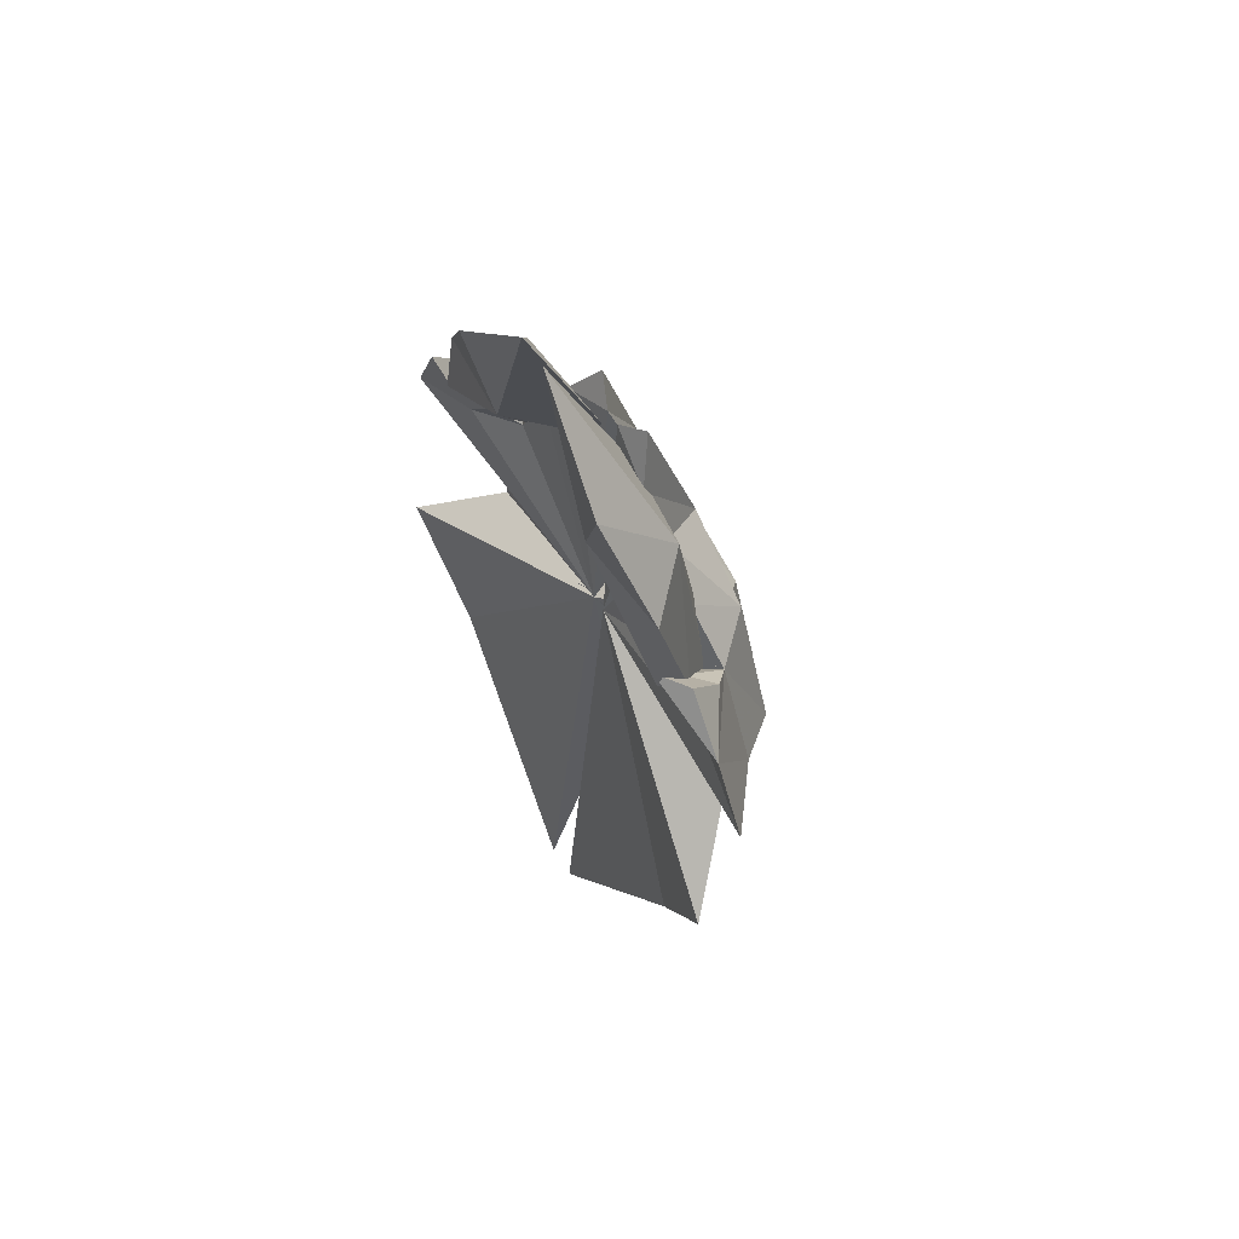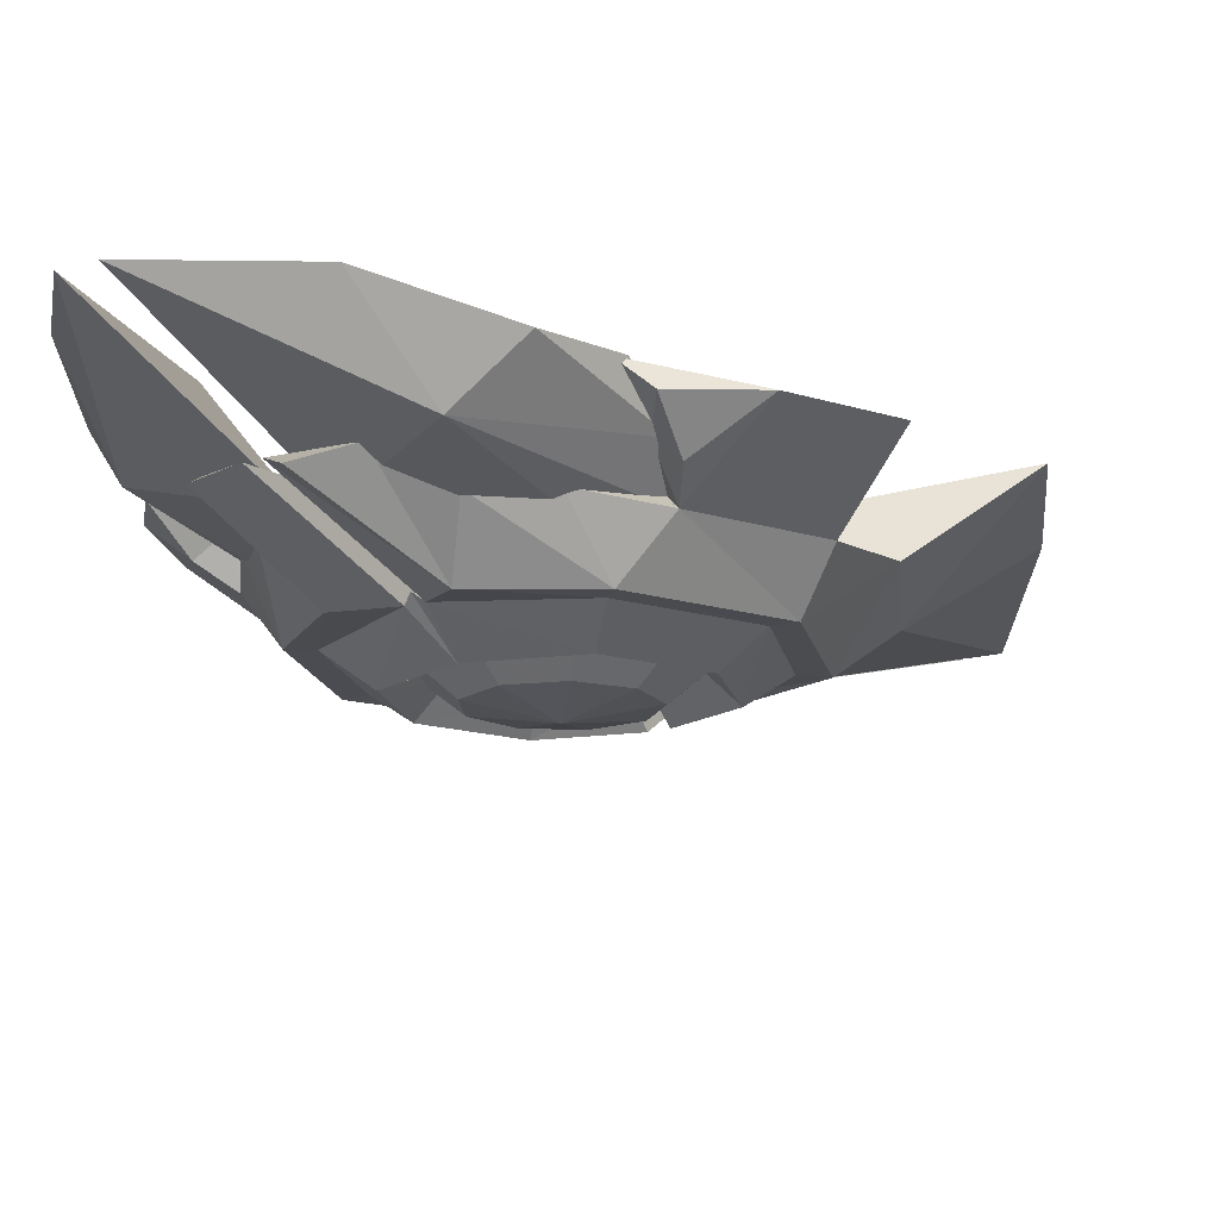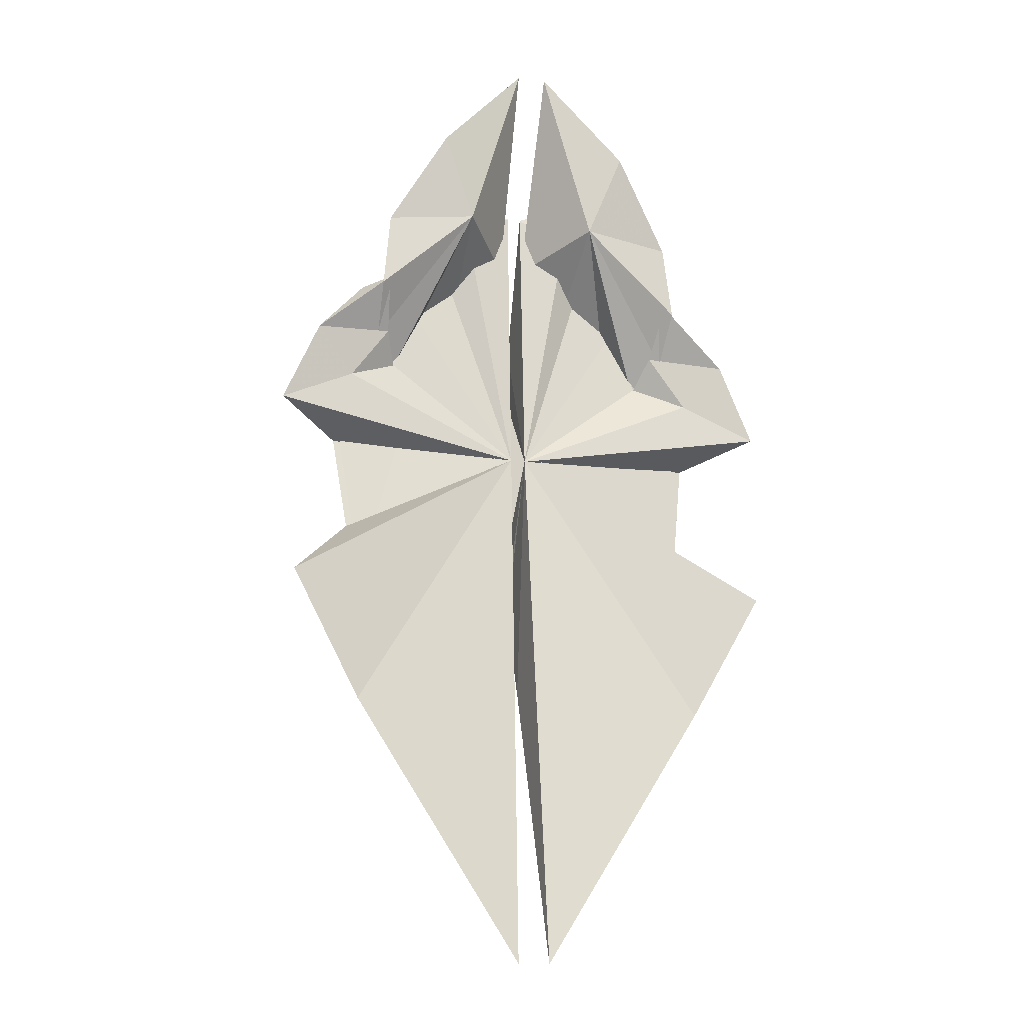
<metadata>
{"format":"obj","ext":"obj","renderer":"f3d","projection":"perspective","resolution":1024,"background":"white","views":[{"elev":62.2,"azim":-121.9,"up":"+Z"},{"elev":-15.2,"azim":34.2,"up":"+Y"},{"elev":-15.5,"azim":162.6,"up":"+Z"}]}
</metadata>
<code>
g yadiannazhidun
v -0.1015 -18.15 59.28
v 4.623 -18.15 57.32
v 6.106 -15.64 58.81
v -0.1015 -15.64 61.38
v -4.826 -18.15 57.32
v -6.309 -15.64 58.81
v -6.782 -18.15 52.6
v -8.88 -15.64 52.6
v -4.826 -18.15 47.87
v -6.309 -15.64 46.39
v -0.1015 -18.15 45.92
v -0.1015 -15.64 43.82
v 4.623 -18.15 47.87
v 6.106 -15.64 46.39
v 6.58 -18.15 52.6
v 8.677 -15.64 52.6
v -0.1015 -19.27 52.6
v -0.1015 -15.64 61.38
v -8.88 -15.64 52.6
v -6.309 -15.64 58.81
v 6.106 -15.64 46.39
v -0.1015 -15.64 43.82
v 8.677 -15.64 52.6
v -6.309 -15.64 46.39
v 6.106 -15.64 58.81
v 16.12 -15.65 52.6
v 19.04 -12.11 54.11
v 15.19 -11.74 63.18
v 11.37 -15.65 64.07
v 21.93 -7.215 64.44
v 17.21 -9.825 65.63
v 17.68 -7.164 68.98
v 25.47 -7.362 56.7
v 10.83 -17.81 52.6
v 14.27 -15.52 52.6
v 10.06 -15.52 62.76
v 7.631 -17.81 60.33
v 1.137 -15.47 66.69
v -0.1015 -17.81 62.97
v 10.82 -11.73 68.32
v 4.297 -15.65 69.34
v 1.137 -11.42 80.94
v 3.083 -12.24 82.15
v 6.482 -11.96 72.2
v 4.998 -10.95 78.72
v 8.677 -15.64 52.6
v 6.106 -15.64 58.81
v 1.315 -15.64 60.8
v 1.261 -10.06 52.57
v 1.137 -11.42 80.94
v 3.083 -12.24 82.15
v 4.998 -10.95 78.72
v 1.137 -11.42 80.94
v 1.261 -10.06 52.57
v 1.137 -15.47 66.69
v 6.482 -11.96 72.2
v 1.261 -10.06 52.57
v 1.315 -15.64 60.8
v 1.137 -15.52 38.72
v 1.208 -15.64 44.34
v 1.137 -17.81 42.18
v 1.137 -15.64 36.81
v 1.137 -12.01 27.94
v 1.612 -4.723 0.2963
v 10.82 -11.73 68.32
v 15.19 -11.74 63.18
v 13.82 -11.3 62.25
v 24.29 -4.723 37.79
v 17.39 -5.793 25.58
v 1.612 -4.723 0.2963
v 17.68 -10.88 44.07
v 19.04 -12.11 54.11
v 25.47 -7.362 56.7
v 15.43 -8.735 65.27
v 15.8 -5.583 69.85
v 15.43 -8.735 65.27
v 21.93 -7.215 64.44
v 15.8 -5.583 69.85
v 1.315 -15.64 60.8
v -0.1015 -15.64 61.38
v 1.137 -15.47 66.69
v -0.1015 -15.64 61.38
v -0.1015 -15.47 66.69
v -0.1015 -15.47 66.69
v 18.85 -9.007 60.17
v 1.137 -15.64 36.81
v 1.137 -12.01 27.94
v 12.95 -11.94 35.56
v 10.9 -15.53 40.21
v 17.68 -10.88 44.07
v 1.137 -17.81 42.18
v 1.137 -15.52 38.72
v 9.545 -15.53 42.07
v 7.631 -17.81 44.87
v 1.612 -4.723 0.2963
v 17.39 -5.793 25.58
v 24.29 -4.723 37.79
v 6.106 -15.64 46.39
v 1.208 -15.64 44.34
v -16.32 -15.65 52.6
v -11.57 -15.65 64.07
v -15.39 -11.74 63.18
v -19.25 -12.11 54.11
v -22.13 -7.215 64.44
v -17.42 -9.825 65.63
v -17.88 -7.164 68.98
v -25.68 -7.362 56.7
v -11.04 -17.81 52.6
v -7.834 -17.81 60.33
v -10.27 -15.52 62.76
v -14.48 -15.52 52.6
v -1.34 -15.47 66.69
v -11.02 -11.73 68.32
v -4.499 -15.65 69.34
v -1.34 -11.42 80.94
v -3.286 -12.24 82.15
v -5.201 -10.95 78.72
v -6.685 -11.96 72.2
v -8.88 -15.64 52.6
v -6.309 -15.64 58.81
v -1.518 -15.64 60.8
v -1.464 -10.06 52.57
v -1.34 -11.42 80.94
v -5.201 -10.95 78.72
v -3.286 -12.24 82.15
v -1.34 -11.42 80.94
v -1.34 -15.47 66.69
v -1.464 -10.06 52.57
v -1.464 -10.06 52.57
v -6.685 -11.96 72.2
v -1.518 -15.64 60.8
v -1.34 -15.52 38.72
v -1.411 -15.64 44.34
v -1.34 -17.81 42.18
v -1.34 -15.64 36.81
v -1.34 -12.01 27.94
v -1.815 -4.723 0.2963
v -11.02 -11.73 68.32
v -14.02 -11.3 62.25
v -15.39 -11.74 63.18
v -24.49 -4.723 37.79
v -17.6 -5.793 25.58
v -1.815 -4.723 0.2963
v -17.89 -10.88 44.07
v -19.25 -12.11 54.11
v -25.68 -7.362 56.7
v -15.63 -8.735 65.27
v -16 -5.583 69.85
v -15.63 -8.735 65.27
v -22.13 -7.215 64.44
v -16 -5.583 69.85
v -1.518 -15.64 60.8
v -1.34 -15.47 66.69
v -19.06 -9.007 60.17
v -1.34 -15.64 36.81
v -11.11 -15.53 40.21
v -13.16 -11.94 35.56
v -1.34 -12.01 27.94
v -17.89 -10.88 44.07
v -1.34 -17.81 42.18
v -7.834 -17.81 44.87
v -9.748 -15.53 42.07
v -1.34 -15.52 38.72
v -1.815 -4.723 0.2963
v -17.6 -5.793 25.58
v -24.49 -4.723 37.79
v -6.309 -15.64 46.39
v -1.411 -15.64 44.34
f 1 2 3
f 3 4 1
f 5 1 4
f 4 6 5
f 7 5 6
f 6 8 7
f 9 7 8
f 8 10 9
f 11 9 10
f 10 12 11
f 13 11 12
f 12 14 13
f 15 13 14
f 14 16 15
f 2 15 16
f 16 3 2
f 17 2 1
f 17 1 5
f 17 5 7
f 17 7 9
f 17 9 11
f 17 11 13
f 17 13 15
f 2 17 15
f 18 19 20
f 18 21 22
f 18 23 21
f 18 22 24
f 18 25 23
f 18 24 19
f 26 27 28
f 28 29 26
f 30 31 28
f 28 27 30
f 30 32 31
f 27 33 30
f 34 35 36
f 36 37 34
f 37 36 38
f 38 39 37
f 40 29 28
f 35 26 29
f 29 36 35
f 36 29 41
f 41 38 36
f 42 38 41
f 41 43 42
f 41 44 45
f 45 43 41
f 29 40 44
f 44 41 29
f 46 34 37
f 37 47 46
f 48 49 46
f 46 47 48
f 50 51 52
f 53 54 55
f 52 56 57
f 57 50 52
f 54 58 55
f 59 60 54
f 59 61 60
f 62 54 63
f 64 63 54
f 62 59 54
f 65 57 56
f 65 66 67
f 68 69 57
f 69 70 57
f 71 68 57
f 72 71 57
f 73 72 57
f 74 31 32
f 32 75 74
f 76 67 66
f 30 75 32
f 77 76 78
f 79 80 81
f 48 39 82
f 80 83 81
f 38 84 39
f 37 39 48
f 48 47 37
f 77 73 85
f 85 76 77
f 85 67 76
f 85 57 67
f 73 57 85
f 65 67 57
f 31 74 28
f 86 87 88
f 88 89 86
f 89 88 90
f 90 26 89
f 91 92 93
f 93 94 91
f 94 93 35
f 35 34 94
f 92 86 89
f 89 93 92
f 93 89 26
f 26 35 93
f 90 27 26
f 95 96 88
f 88 87 95
f 97 90 88
f 88 96 97
f 98 94 34
f 34 46 98
f 99 91 94
f 94 98 99
f 49 99 98
f 98 46 49
f 100 101 102
f 102 103 100
f 104 103 102
f 102 105 104
f 104 105 106
f 103 104 107
f 108 109 110
f 110 111 108
f 109 39 112
f 112 110 109
f 113 102 101
f 111 110 101
f 101 100 111
f 110 112 114
f 114 101 110
f 115 116 114
f 114 112 115
f 114 116 117
f 117 118 114
f 101 114 118
f 118 113 101
f 119 120 109
f 109 108 119
f 121 120 119
f 119 122 121
f 123 124 125
f 126 127 128
f 124 123 129
f 129 130 124
f 128 127 131
f 132 128 133
f 132 133 134
f 135 136 128
f 137 128 136
f 135 128 132
f 138 130 129
f 138 139 140
f 141 129 142
f 142 129 143
f 144 129 141
f 145 129 144
f 146 129 145
f 147 148 106
f 106 105 147
f 149 140 139
f 104 106 148
f 150 151 149
f 152 153 80
f 121 82 39
f 80 153 83
f 112 39 84
f 109 120 121
f 121 39 109
f 150 154 146
f 154 150 149
f 154 149 139
f 154 139 129
f 146 154 129
f 138 129 139
f 105 102 147
f 155 156 157
f 157 158 155
f 156 100 159
f 159 157 156
f 160 161 162
f 162 163 160
f 161 108 111
f 111 162 161
f 163 162 156
f 156 155 163
f 162 111 100
f 100 156 162
f 159 100 103
f 164 158 157
f 157 165 164
f 166 165 157
f 157 159 166
f 167 119 108
f 108 161 167
f 168 167 161
f 161 160 168
f 122 119 167
f 167 168 122
g liuguang
v 16.44 -16.27 52.59
v 19.66 -12.3 53.85
v 15.47 -12.15 63.67
v 11.63 -16.26 64.28
v 22.55 -6.936 64.61
v 17.28 -10.4 66.02
v 17.94 -7.388 69.59
v 26.12 -7.129 56.58
v 10.88 -18.5 52.6
v 14.4 -16.21 52.6
v 10.15 -16.21 62.85
v 7.662 -18.5 60.37
v 0.6627 -15.92 66.94
v -0.1015 -18.5 62.93
v 11.25 -11.43 68.79
v 4.384 -16.32 69.53
v 0.606 -11.24 81.36
v 3.184 -12.37 82.82
v 7.115 -11.79 72.44
v 5.528 -10.52 78.87
v 8.211 -16.16 52.6
v 5.879 -16.26 58.58
v 0.8093 -15.88 60.38
v 0.6525 -9.73 52.66
v 0.606 -11.24 81.36
v 3.184 -12.37 82.82
v 5.528 -10.52 78.87
v 0.606 -11.24 81.36
v 0.6525 -9.73 52.66
v 0.6627 -15.92 66.94
v 7.115 -11.79 72.44
v 0.6525 -9.73 52.66
v 0.8093 -15.88 60.38
v 0.5968 -15.96 38.63
v 0.6416 -15.95 44.61
v 0.7273 -18.37 42.15
v 0.6939 -16.17 36.7
v 0.6643 -12.5 27.78
v 1.486 -4.628 -0.3857
v 11.25 -11.43 68.79
v 15.47 -12.15 63.67
v 13.65 -10.64 62.42
v 24.93 -4.452 37.8
v 17.96 -5.559 25.23
v 1.486 -4.628 -0.3857
v 18.34 -11.03 44.27
v 19.66 -12.3 53.85
v 26.12 -7.129 56.58
v 14.78 -8.515 65.42
v 15.44 -5.219 70.32
v 14.78 -8.515 65.42
v 22.55 -6.936 64.61
v 15.44 -5.219 70.32
v 0.8093 -15.88 60.38
v -0.1015 -15.26 60.79
v 0.6627 -15.92 66.94
v -0.1015 -15.26 60.79
v -0.1015 -15.26 67.36
v -0.1015 -15.26 67.36
v 18.67 -8.331 60.17
v 0.6939 -16.17 36.7
v 0.6643 -12.5 27.78
v 13.28 -12.51 35.31
v 11.11 -16.17 40.03
v 18.34 -11.03 44.27
v 0.7273 -18.37 42.15
v 0.5968 -15.96 38.63
v 9.652 -16.21 41.96
v 7.677 -18.5 44.84
v 1.486 -4.628 -0.3857
v 17.96 -5.559 25.23
v 24.93 -4.452 37.8
v 5.878 -16.26 46.62
v 0.6416 -15.95 44.61
v -16.64 -16.27 52.59
v -11.83 -16.26 64.28
v -15.67 -12.15 63.67
v -19.87 -12.3 53.85
v -22.75 -6.936 64.61
v -17.48 -10.4 66.02
v -18.14 -7.388 69.59
v -26.33 -7.129 56.58
v -11.08 -18.5 52.6
v -7.865 -18.5 60.37
v -10.36 -16.21 62.85
v -14.6 -16.21 52.6
v -0.8657 -15.92 66.94
v -11.45 -11.43 68.79
v -4.587 -16.32 69.53
v -0.809 -11.24 81.36
v -3.387 -12.37 82.82
v -5.731 -10.52 78.87
v -7.318 -11.79 72.44
v -8.414 -16.16 52.6
v -6.082 -16.26 58.58
v -1.012 -15.88 60.38
v -0.8555 -9.73 52.66
v -0.809 -11.24 81.36
v -5.731 -10.52 78.87
v -3.387 -12.37 82.82
v -0.809 -11.24 81.36
v -0.8657 -15.92 66.94
v -0.8555 -9.73 52.66
v -0.8555 -9.73 52.66
v -7.318 -11.79 72.44
v -1.012 -15.88 60.38
v -0.7998 -15.96 38.63
v -0.8446 -15.95 44.61
v -0.9303 -18.37 42.15
v -0.8968 -16.17 36.7
v -0.8672 -12.5 27.78
v -1.689 -4.628 -0.3857
v -11.45 -11.43 68.79
v -13.85 -10.64 62.42
v -15.67 -12.15 63.67
v -25.14 -4.452 37.8
v -18.16 -5.559 25.23
v -1.689 -4.628 -0.3857
v -18.54 -11.03 44.27
v -19.87 -12.3 53.85
v -26.33 -7.129 56.58
v -14.99 -8.515 65.42
v -15.65 -5.219 70.32
v -14.99 -8.515 65.42
v -22.75 -6.936 64.61
v -15.65 -5.219 70.32
v -1.012 -15.88 60.38
v -0.8657 -15.92 66.94
v -18.87 -8.331 60.17
v -0.8968 -16.17 36.7
v -11.32 -16.17 40.03
v -13.48 -12.51 35.31
v -0.8672 -12.5 27.78
v -18.54 -11.03 44.27
v -0.9303 -18.37 42.15
v -7.88 -18.5 44.84
v -9.855 -16.21 41.96
v -0.7998 -15.96 38.63
v -1.689 -4.628 -0.3857
v -18.16 -5.559 25.23
v -25.14 -4.452 37.8
v -6.081 -16.26 46.62
v -0.8446 -15.95 44.61
f 169 170 171
f 171 172 169
f 173 174 171
f 171 170 173
f 173 175 174
f 170 176 173
f 177 178 179
f 179 180 177
f 180 179 181
f 181 182 180
f 183 172 171
f 178 169 172
f 172 179 178
f 179 172 184
f 184 181 179
f 185 181 184
f 184 186 185
f 184 187 188
f 188 186 184
f 172 183 187
f 187 184 172
f 189 177 180
f 180 190 189
f 191 192 189
f 189 190 191
f 193 194 195
f 196 197 198
f 195 199 200
f 200 193 195
f 197 201 198
f 202 203 197
f 202 204 203
f 205 197 206
f 207 206 197
f 205 202 197
f 208 200 199
f 208 209 210
f 211 212 200
f 212 213 200
f 214 211 200
f 215 214 200
f 216 215 200
f 217 174 175
f 175 218 217
f 219 210 209
f 173 218 175
f 220 219 221
f 222 223 224
f 191 182 225
f 223 226 224
f 181 227 182
f 180 182 191
f 191 190 180
f 220 216 228
f 228 219 220
f 228 210 219
f 228 200 210
f 216 200 228
f 208 210 200
f 174 217 171
f 229 230 231
f 231 232 229
f 232 231 233
f 233 169 232
f 234 235 236
f 236 237 234
f 237 236 178
f 178 177 237
f 235 229 232
f 232 236 235
f 236 232 169
f 169 178 236
f 233 170 169
f 238 239 231
f 231 230 238
f 240 233 231
f 231 239 240
f 241 237 177
f 177 189 241
f 242 234 237
f 237 241 242
f 192 242 241
f 241 189 192
f 243 244 245
f 245 246 243
f 247 246 245
f 245 248 247
f 247 248 249
f 246 247 250
f 251 252 253
f 253 254 251
f 252 182 255
f 255 253 252
f 256 245 244
f 254 253 244
f 244 243 254
f 253 255 257
f 257 244 253
f 258 259 257
f 257 255 258
f 257 259 260
f 260 261 257
f 244 257 261
f 261 256 244
f 262 263 252
f 252 251 262
f 264 263 262
f 262 265 264
f 266 267 268
f 269 270 271
f 267 266 272
f 272 273 267
f 271 270 274
f 275 271 276
f 275 276 277
f 278 279 271
f 280 271 279
f 278 271 275
f 281 273 272
f 281 282 283
f 284 272 285
f 285 272 286
f 287 272 284
f 288 272 287
f 289 272 288
f 290 291 249
f 249 248 290
f 292 283 282
f 247 249 291
f 293 294 292
f 295 296 223
f 264 225 182
f 223 296 226
f 255 182 227
f 252 263 264
f 264 182 252
f 293 297 289
f 297 293 292
f 297 292 282
f 297 282 272
f 289 297 272
f 281 272 282
f 248 245 290
f 298 299 300
f 300 301 298
f 299 243 302
f 302 300 299
f 303 304 305
f 305 306 303
f 304 251 254
f 254 305 304
f 306 305 299
f 299 298 306
f 305 254 243
f 243 299 305
f 302 243 246
f 307 301 300
f 300 308 307
f 309 308 300
f 300 302 309
f 310 262 251
f 251 304 310
f 311 310 304
f 304 303 311
f 265 262 310
f 310 311 265
g liuguang
v -4e-06 -20.02 52.77
v -1.1e-05 -18.99 59.04
v -4.027 -18.99 57.57
v -4e-06 -20.02 52.77
v -6.169 -18.99 53.86
v -4e-06 -20.02 52.77
v -5.425 -18.99 49.64
v -4e-06 -20.02 52.77
v -2.143 -18.99 46.88
v -4e-06 -20.02 52.77
v 2.143 -18.99 46.88
v -4e-06 -20.02 52.77
v 5.425 -18.99 49.64
v -4e-06 -20.02 52.77
v 6.169 -18.99 53.86
v -4e-06 -20.02 52.77
v 4.027 -18.99 57.57
v -4e-06 -20.02 52.77
v -1.1e-05 -18.99 59.04
v -6.169 -16.38 60.12
v -1.2e-05 -16.38 62.37
v -9.452 -16.38 54.44
v -8.312 -16.38 47.97
v -3.283 -16.38 43.75
v 3.283 -16.38 43.75
v 8.312 -16.38 47.97
v 9.452 -16.38 54.44
v 6.169 -16.38 60.12
v -1.2e-05 -16.38 62.37
f 312 313 314
f 315 314 316
f 317 316 318
f 319 318 320
f 321 320 322
f 323 322 324
f 325 324 326
f 327 326 328
f 329 328 330
f 331 314 313
f 313 332 331
f 333 316 314
f 314 331 333
f 334 318 316
f 316 333 334
f 335 320 318
f 318 334 335
f 336 322 320
f 320 335 336
f 337 324 322
f 322 336 337
f 338 326 324
f 324 337 338
f 339 328 326
f 326 338 339
f 340 330 328
f 328 339 340
g Object01
v 9.434 -4.105 86.23
v 1.612 -4.723 94.85
v 10.68 -9.719 78.99
v 10.82 -11.73 68.32
v 13.82 -11.3 62.25
v 1.612 -12.08 75.8
v 15.43 -8.735 65.27
v 15.8 -5.583 69.85
v 14.86 -5.862 77.11
v 6.482 -11.96 72.2
v 13.82 -11.3 62.25
v 10.82 -11.73 68.32
v 6.825 -5.272 78.36
v 9.434 -4.105 86.23
v 1.612 -4.723 94.85
v 1.612 -12.08 75.8
v 6.482 -11.96 72.2
v 15.43 -8.735 65.27
v 15.8 -5.583 69.85
v 14.86 -5.862 77.11
f 341 342 343
f 343 344 345
f 343 342 346
f 347 348 349
f 349 343 347
f 343 346 350
f 349 341 343
f 343 350 344
f 351 352 353
f 354 353 355
f 353 356 355
f 353 357 356
f 353 352 357
f 358 351 353
f 359 358 353
f 360 359 353
f 354 360 353
f 343 345 347
g liuguang
v 9.825 -3.769 86.54
v 1.387 -4.625 95.4
v 10.96 -10.2 79.21
v 10.55 -12.23 68.13
v 13.9 -11.49 61.69
v 1.132 -12.38 75.6
v 15.9 -8.543 64.94
v 16.19 -5.164 69.66
v 15.41 -5.683 77.26
v 6.179 -12.32 71.82
v 13.9 -11.49 61.69
v 10.55 -12.23 68.13
v 6.588 -4.753 78.18
v 9.825 -3.769 86.54
v 1.387 -4.625 95.4
v 1.132 -12.38 75.6
v 6.179 -12.32 71.82
v 15.9 -8.543 64.94
v 16.19 -5.164 69.66
v 15.41 -5.683 77.26
f 361 362 363
f 363 364 365
f 363 362 366
f 367 368 369
f 369 363 367
f 363 366 370
f 369 361 363
f 363 370 364
f 371 372 373
f 374 373 375
f 373 376 375
f 373 377 376
f 373 372 377
f 378 371 373
f 379 378 373
f 380 379 373
f 374 380 373
f 363 365 367
g Object02
v -9.637 -4.105 86.23
v -10.88 -9.719 78.99
v -1.815 -4.723 94.85
v -14.02 -11.3 62.25
v -11.02 -11.73 68.32
v -1.815 -12.08 75.8
v -15.63 -8.735 65.27
v -15.06 -5.862 77.11
v -16 -5.583 69.85
v -6.685 -11.96 72.2
v -14.02 -11.3 62.25
v -7.028 -5.272 78.36
v -11.02 -11.73 68.32
v -9.637 -4.105 86.23
v -1.815 -4.723 94.85
v -1.815 -12.08 75.8
v -6.685 -11.96 72.2
v -15.63 -8.735 65.27
v -16 -5.583 69.85
v -15.06 -5.862 77.11
f 381 382 383
f 382 384 385
f 382 386 383
f 387 382 388
f 388 389 387
f 382 390 386
f 388 382 381
f 382 385 390
f 391 392 393
f 394 395 392
f 392 395 396
f 392 396 397
f 392 397 393
f 398 392 391
f 399 392 398
f 400 392 399
f 394 392 400
f 382 387 384
g liuguang
v -10.09 -3.718 86.58
v -11.21 -10.27 79.25
v -1.556 -4.611 95.48
v -14.11 -11.52 61.6
v -10.71 -12.3 68.1
v -1.263 -12.43 75.57
v -16.17 -8.514 64.89
v -15.7 -5.657 77.28
v -16.45 -5.101 69.63
v -6.336 -12.37 71.76
v -14.11 -11.52 61.6
v -6.756 -4.675 78.15
v -10.71 -12.3 68.1
v -10.09 -3.718 86.58
v -1.556 -4.611 95.48
v -1.263 -12.43 75.57
v -6.336 -12.37 71.76
v -16.17 -8.514 64.89
v -16.45 -5.101 69.63
v -15.7 -5.657 77.28
f 401 402 403
f 402 404 405
f 402 406 403
f 407 402 408
f 408 409 407
f 402 410 406
f 408 402 401
f 402 405 410
f 411 412 413
f 414 415 412
f 412 415 416
f 412 416 417
f 412 417 413
f 418 412 411
f 419 412 418
f 420 412 419
f 414 412 420
f 402 407 404

</code>
